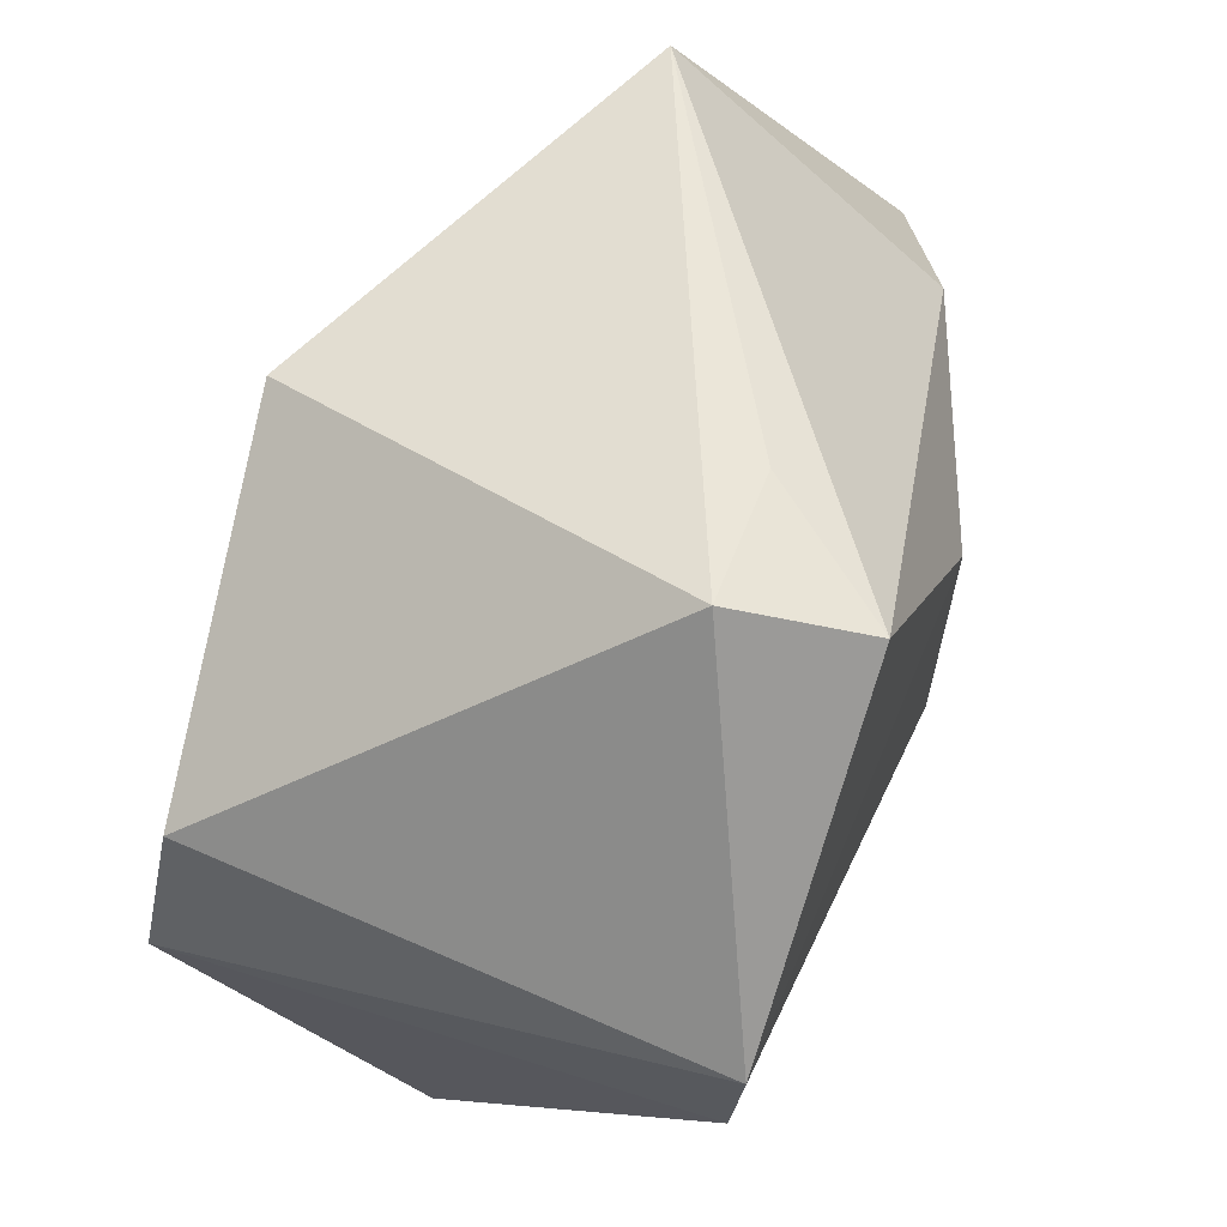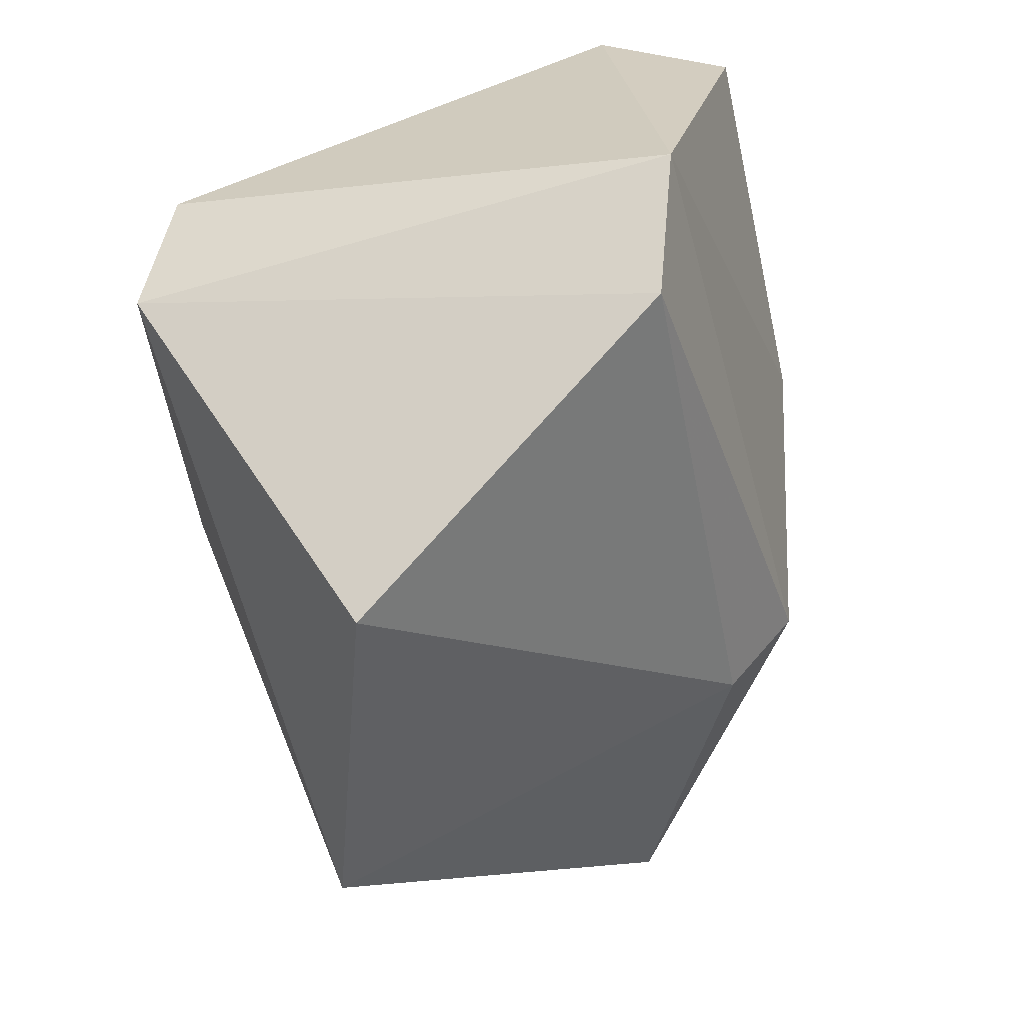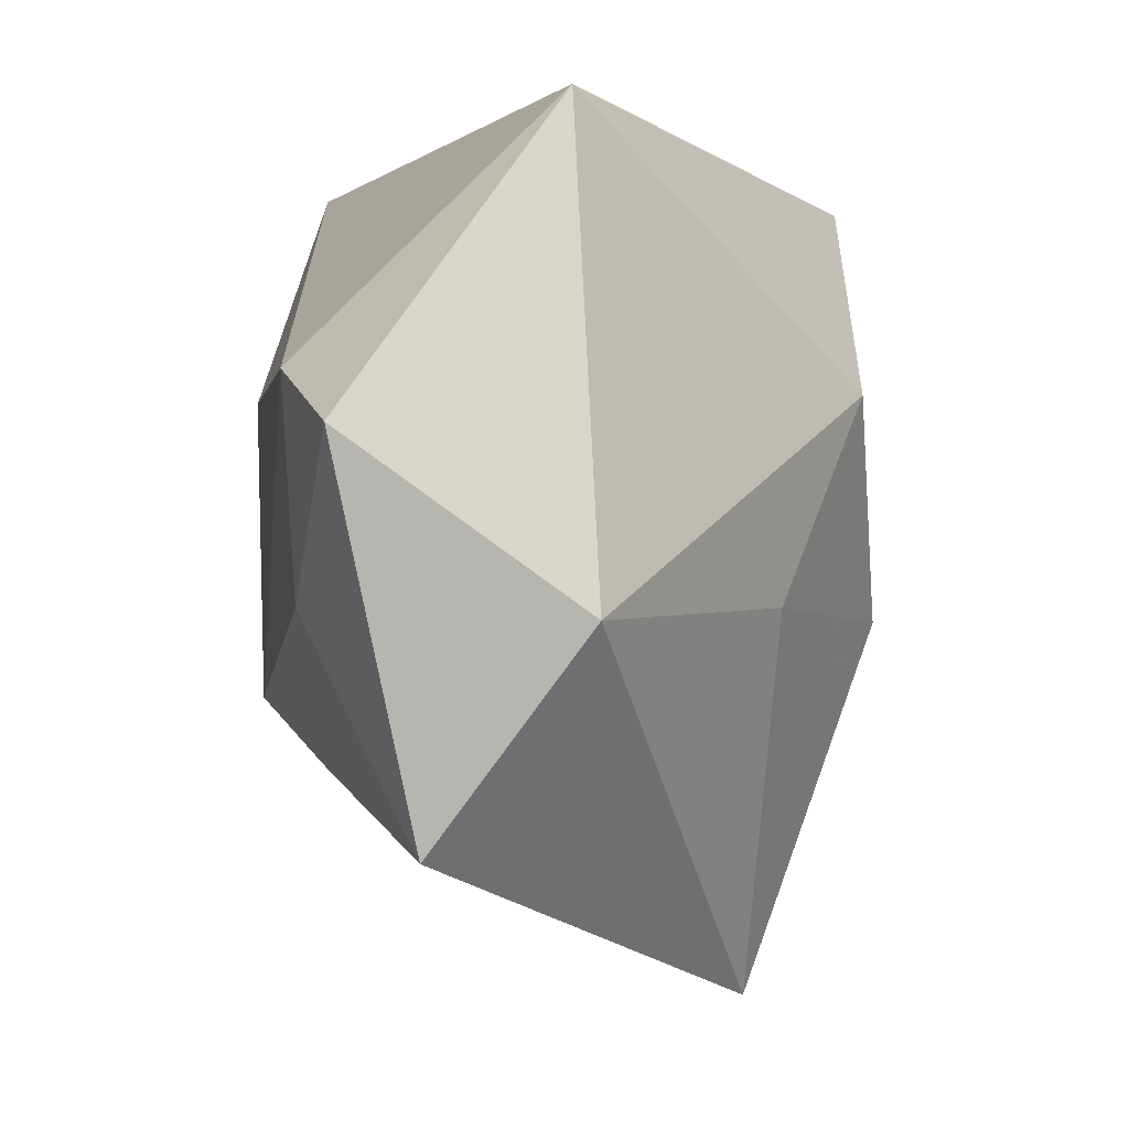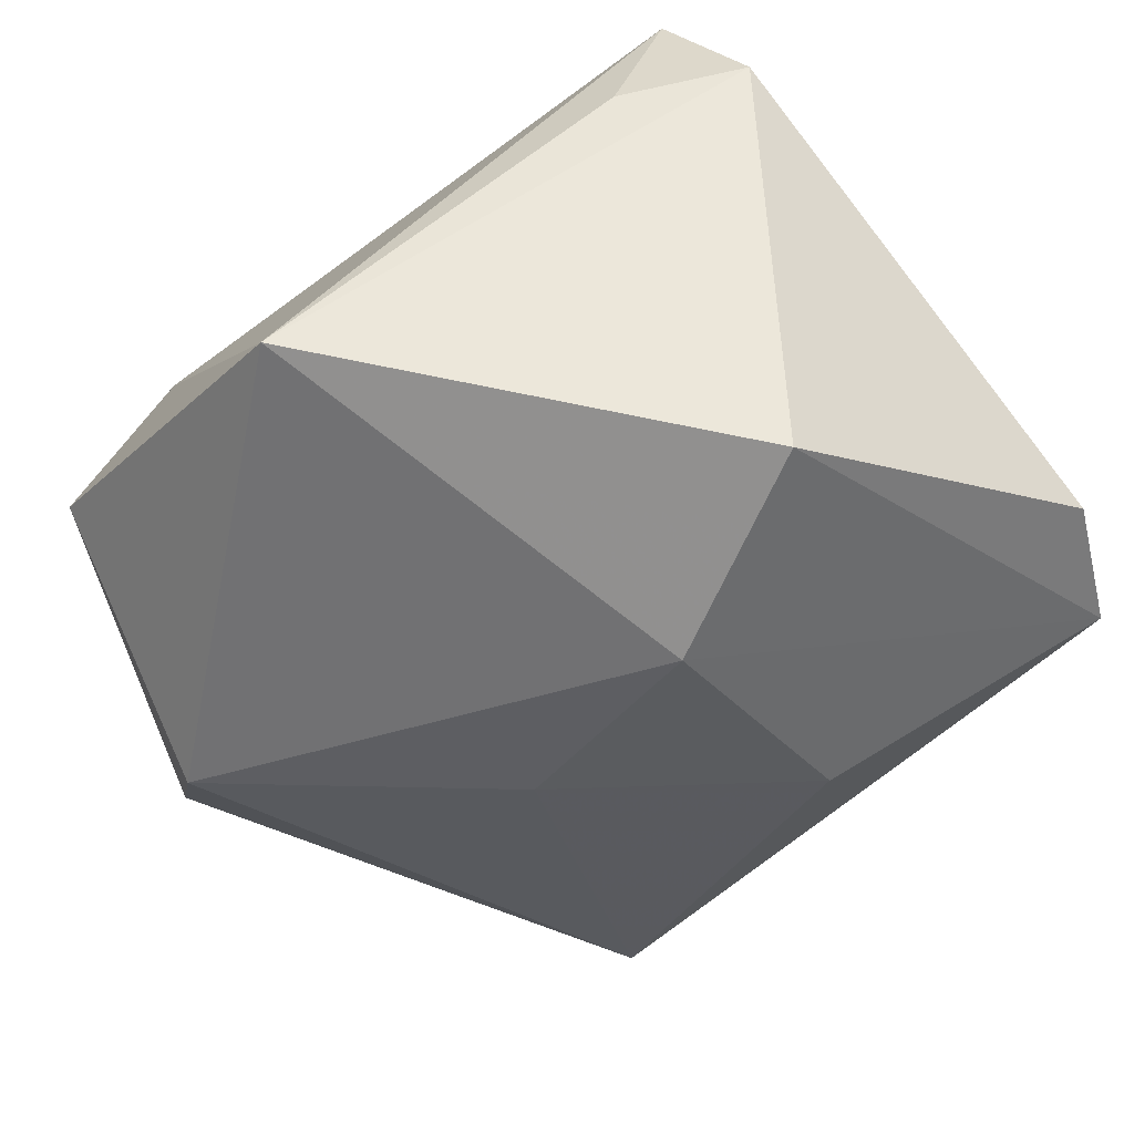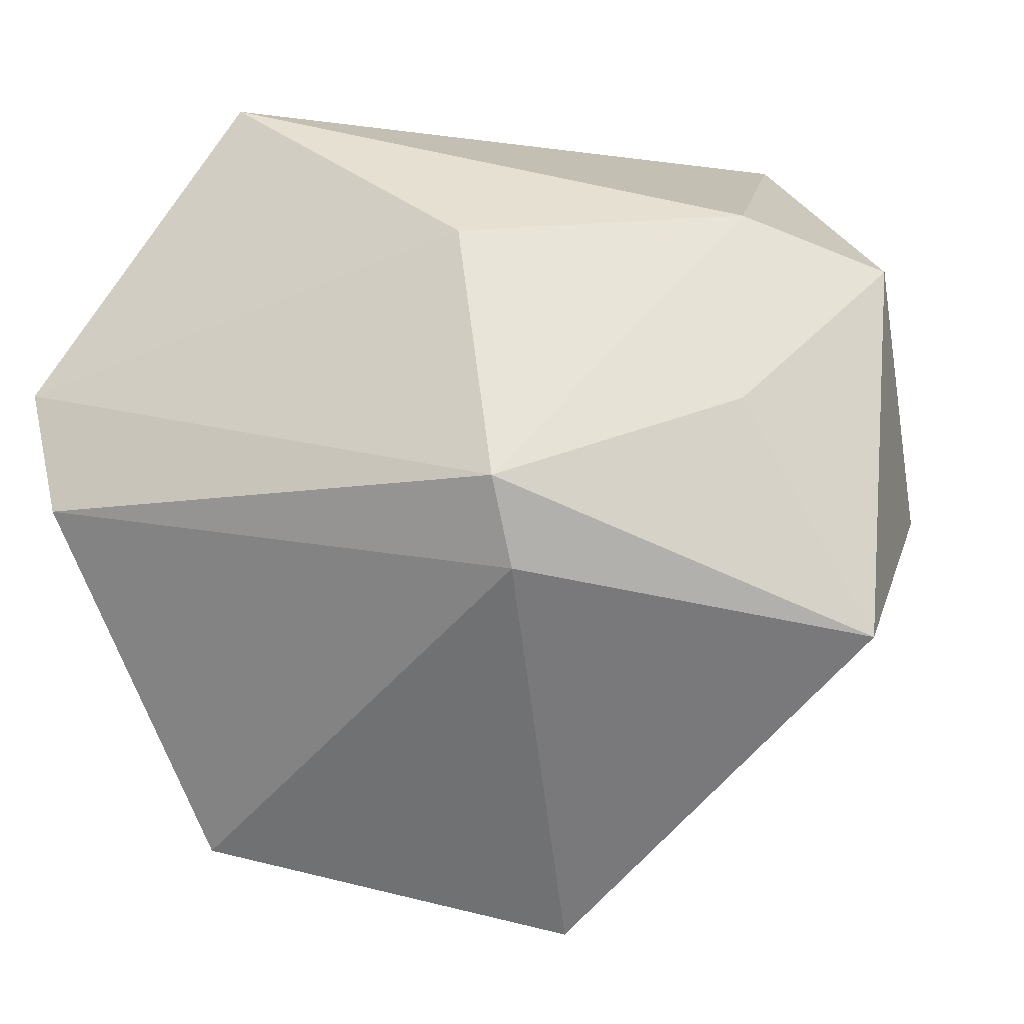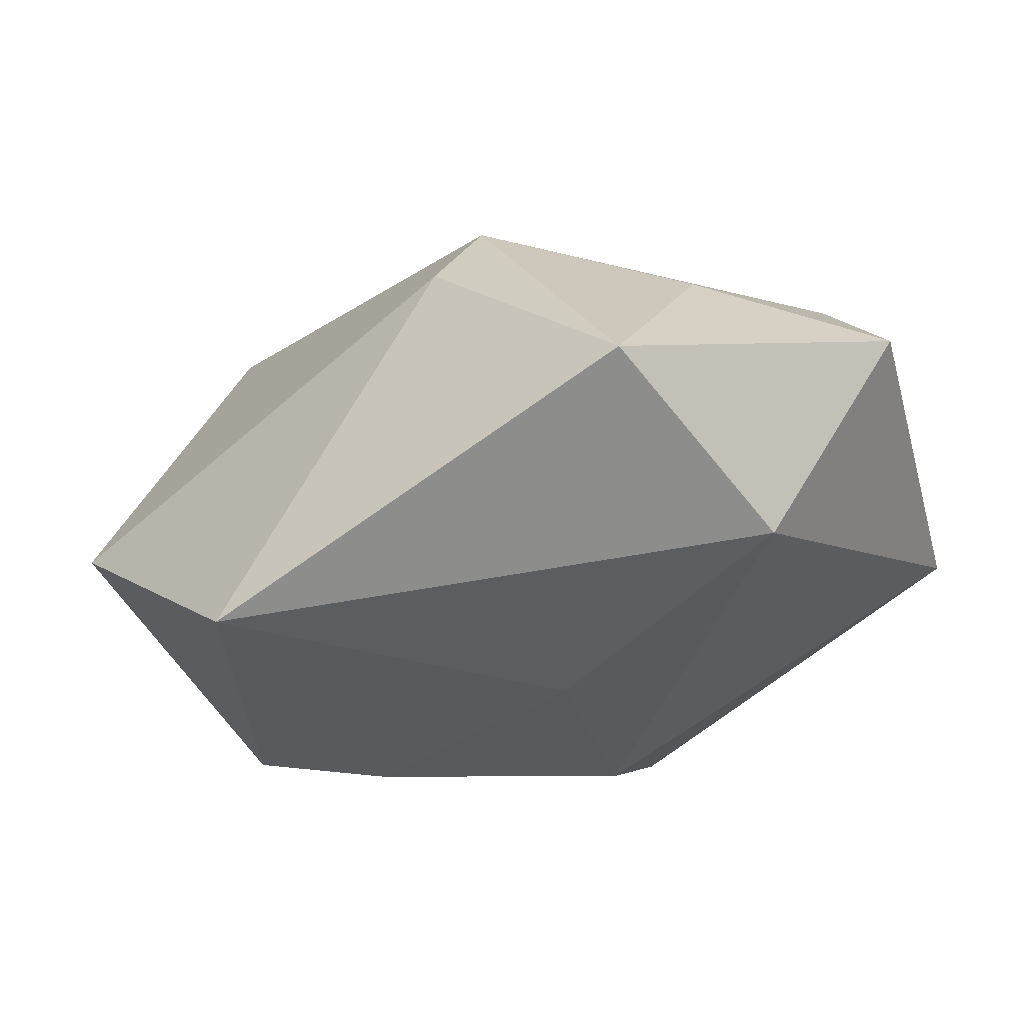
<metadata>
{"format":"obj","ext":"obj","renderer":"f3d","projection":"perspective","resolution":1024,"background":"white","views":[{"elev":55.2,"azim":-71.2,"up":"+Y"},{"elev":-31.2,"azim":-76.2,"up":"+Y"},{"elev":0.0,"azim":98.1,"up":"+Y"},{"elev":45.4,"azim":158.4,"up":"+Y"},{"elev":-30.1,"azim":19.6,"up":"+Y"},{"elev":-11.9,"azim":44.7,"up":"+Z"}]}
</metadata>
<code>
v -0.007923 0.0412 0.0173
v 0.01293 -0.02683 0.0235
v 0.04771 -0.03281 0.00664
v 0.01315 -0.01923 0.03043
v -0.02277 0.0412 0.01695
v 0.03829 -0.009203 0.02081
v -0.04211 -0.01059 0.0261
v -0.01908 0.03794 0.03099
v -0.01186 -0.01159 -0.03343
v -0.0417 0.01101 -0.027
v 0.003964 -0.05126 -0.02
v -0.03565 -0.04052 -0.006689
v 0.03648 0.0412 -0.006038
v -0.006647 0.03357 -0.02938
v -0.04497 -0.004303 -0.02915
v -0.04497 0.004553 0.02814
v 0.005242 0.01293 -0.03284
v 0.03971 0.01393 0.02194
v 0.05364 0.007982 0.01435
v 0.01754 -0.009451 -0.02504
v 0.05002 -0.01013 -0.01058
v 0.009651 0.01228 0.03205
f 4 22 16
f 16 22 8
f 4 3 6
f 6 3 19
f 2 3 4
f 11 3 2
f 5 13 14
f 5 16 8
f 19 13 18
f 18 13 8
f 8 22 18
f 18 6 19
f 18 22 4
f 4 6 18
f 19 3 21
f 21 13 19
f 21 3 11
f 11 2 12
f 8 13 1
f 1 5 8
f 13 5 1
f 10 5 14
f 16 5 10
f 20 21 11
f 11 9 20
f 7 2 4
f 7 12 2
f 4 16 7
f 16 10 15
f 15 7 16
f 12 7 15
f 15 9 11
f 11 12 15
f 15 10 14
f 17 20 9
f 17 15 14
f 9 15 17
f 21 20 17
f 14 13 17
f 13 21 17

</code>
